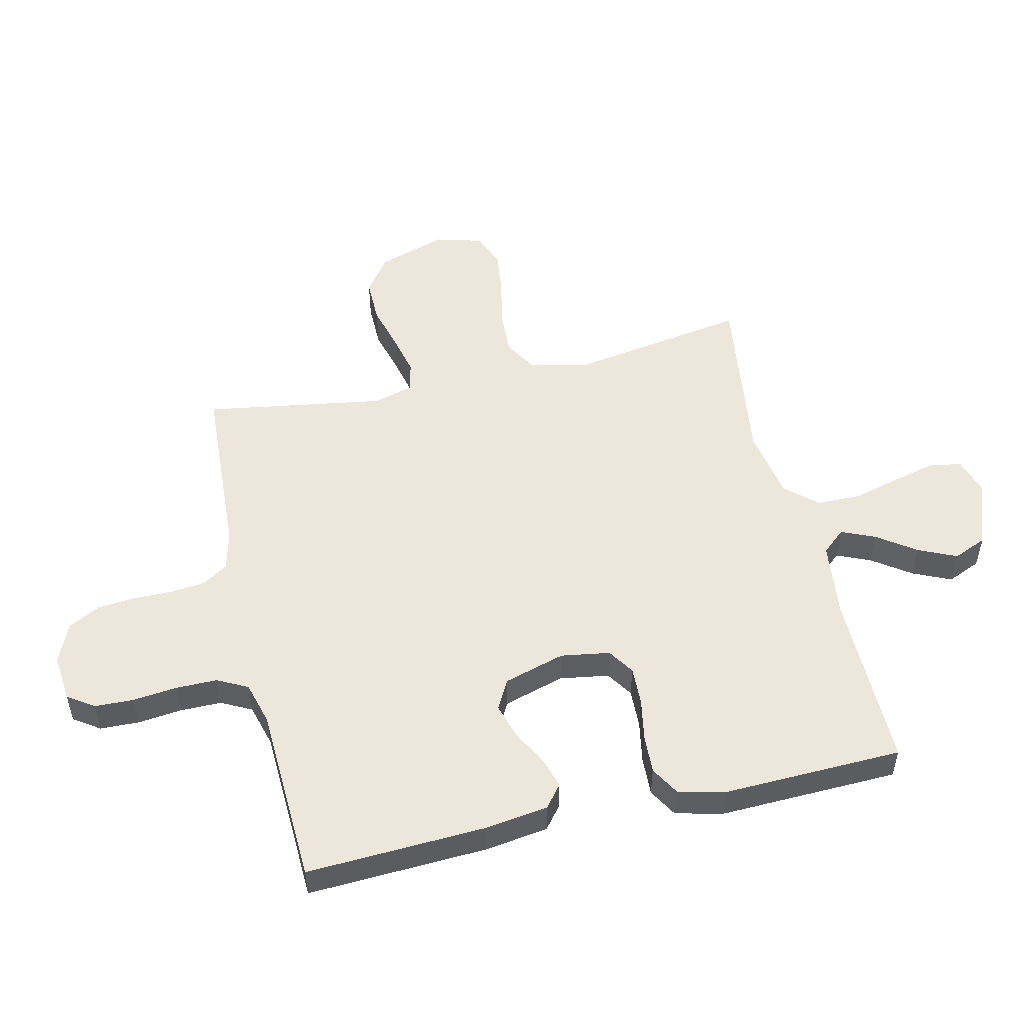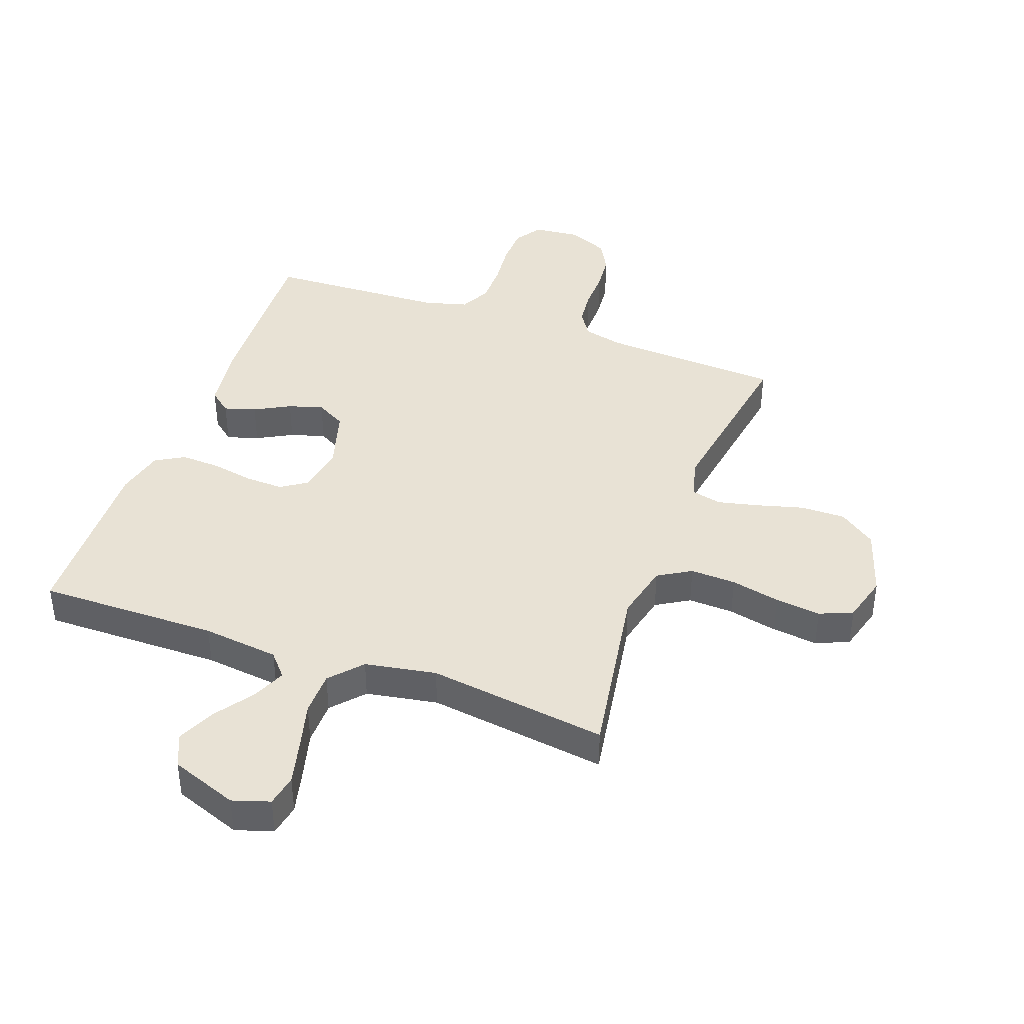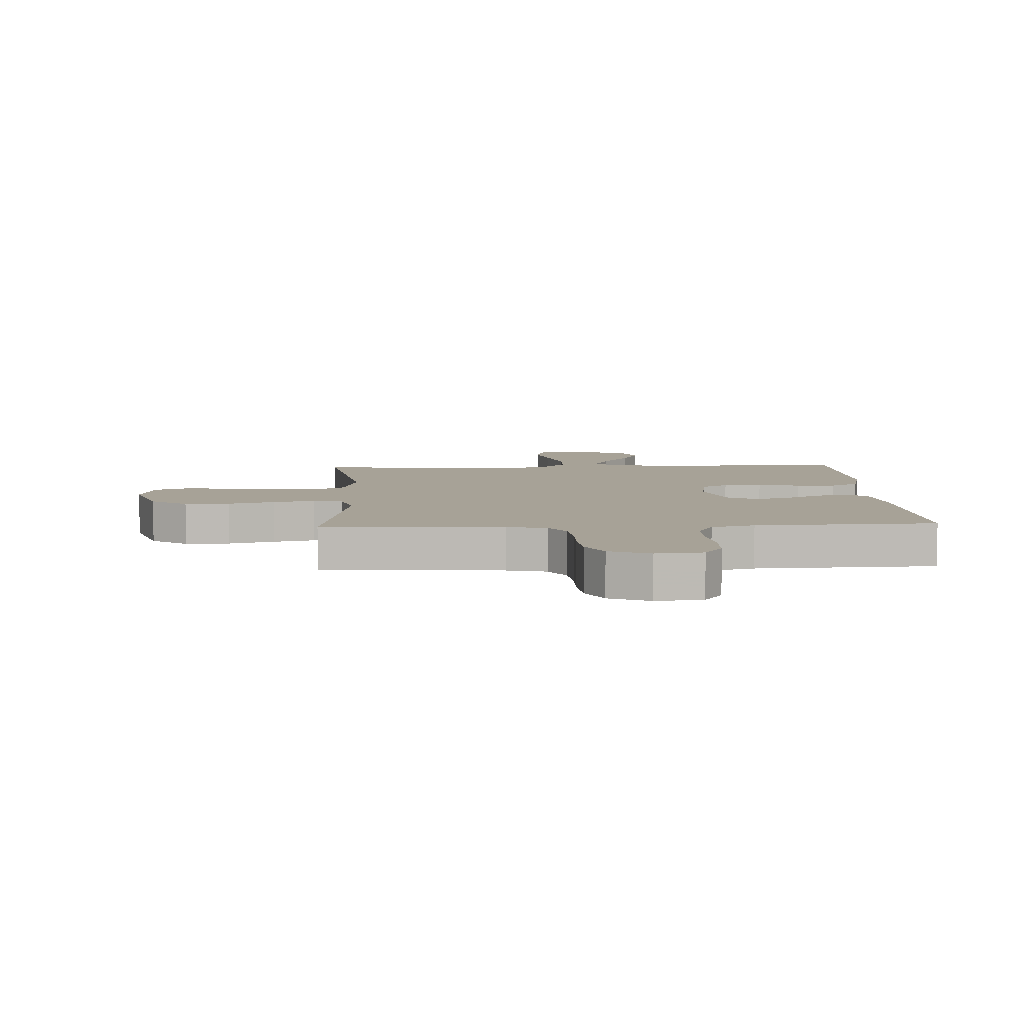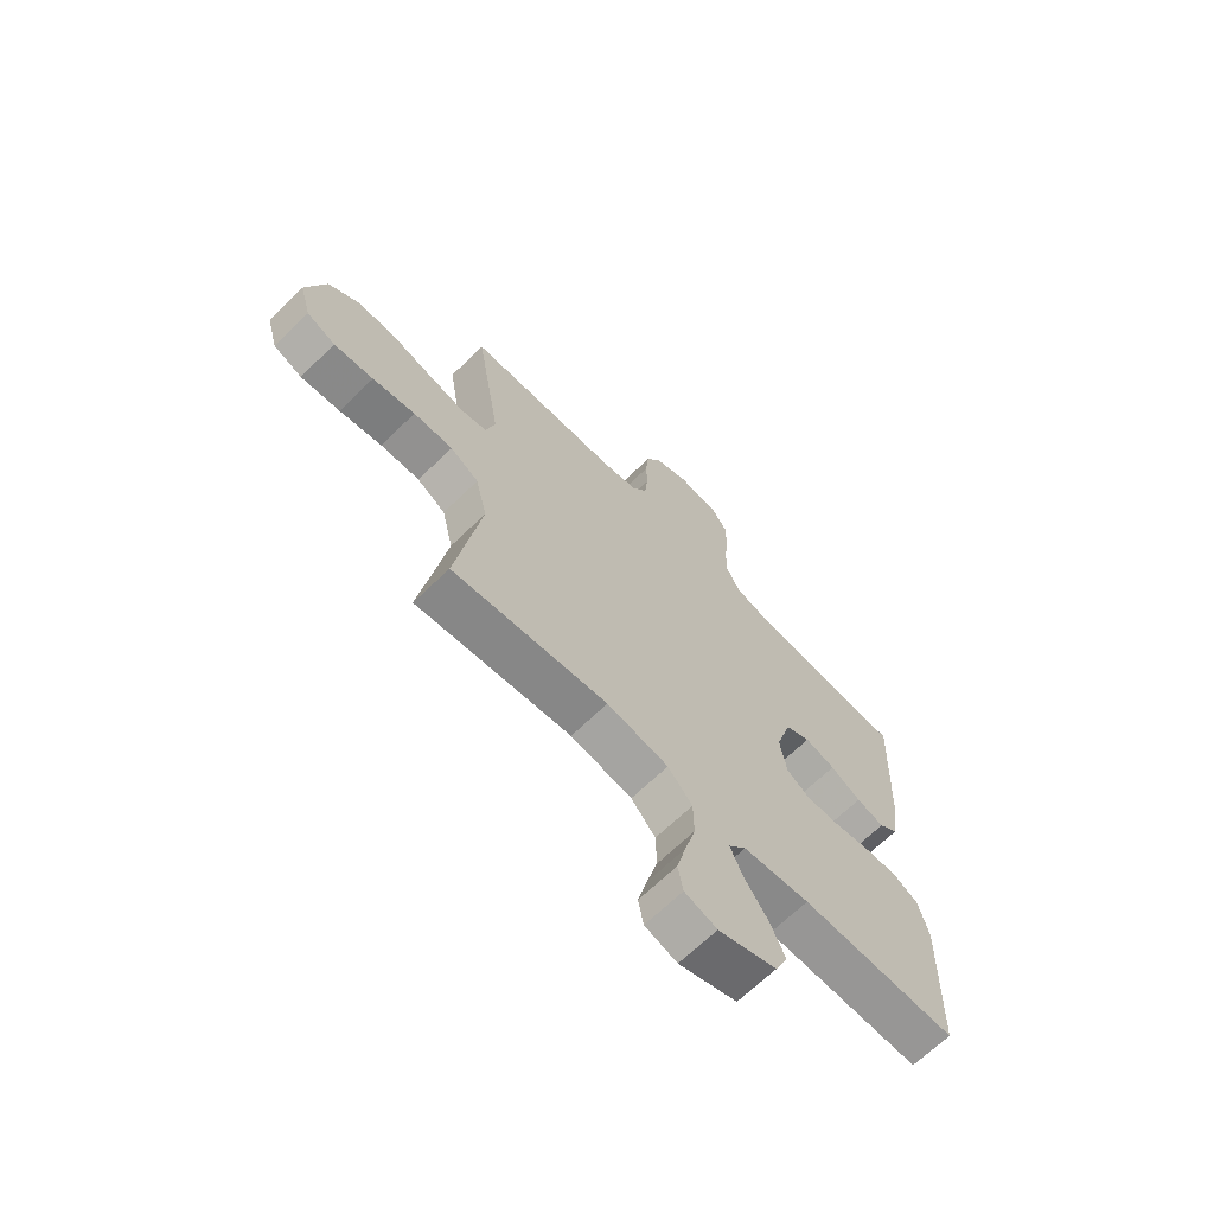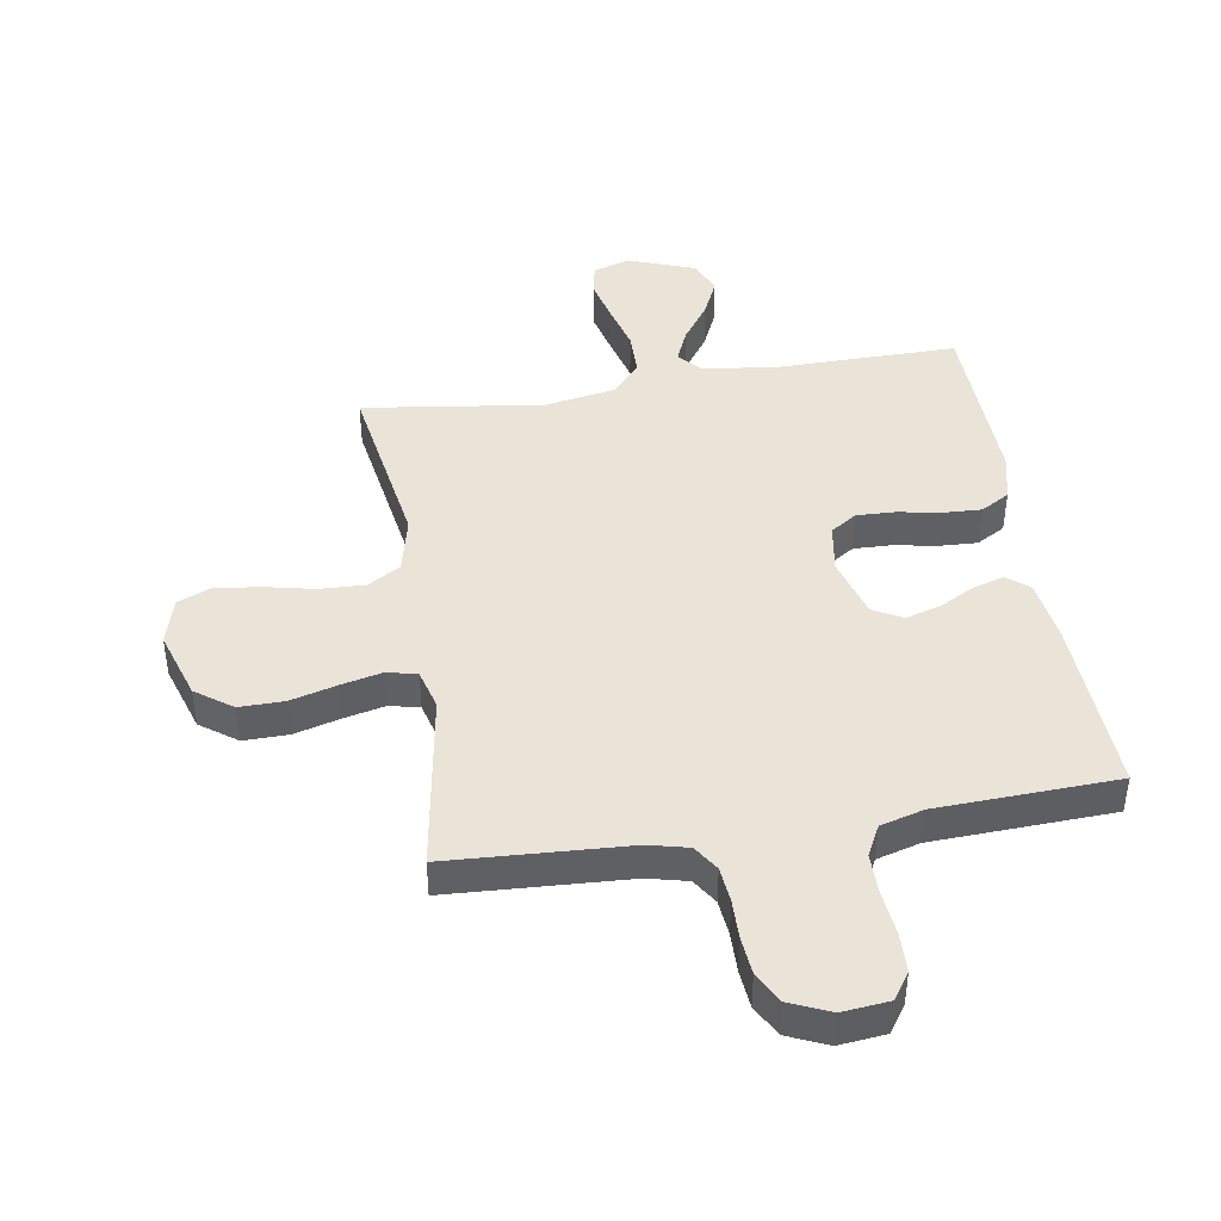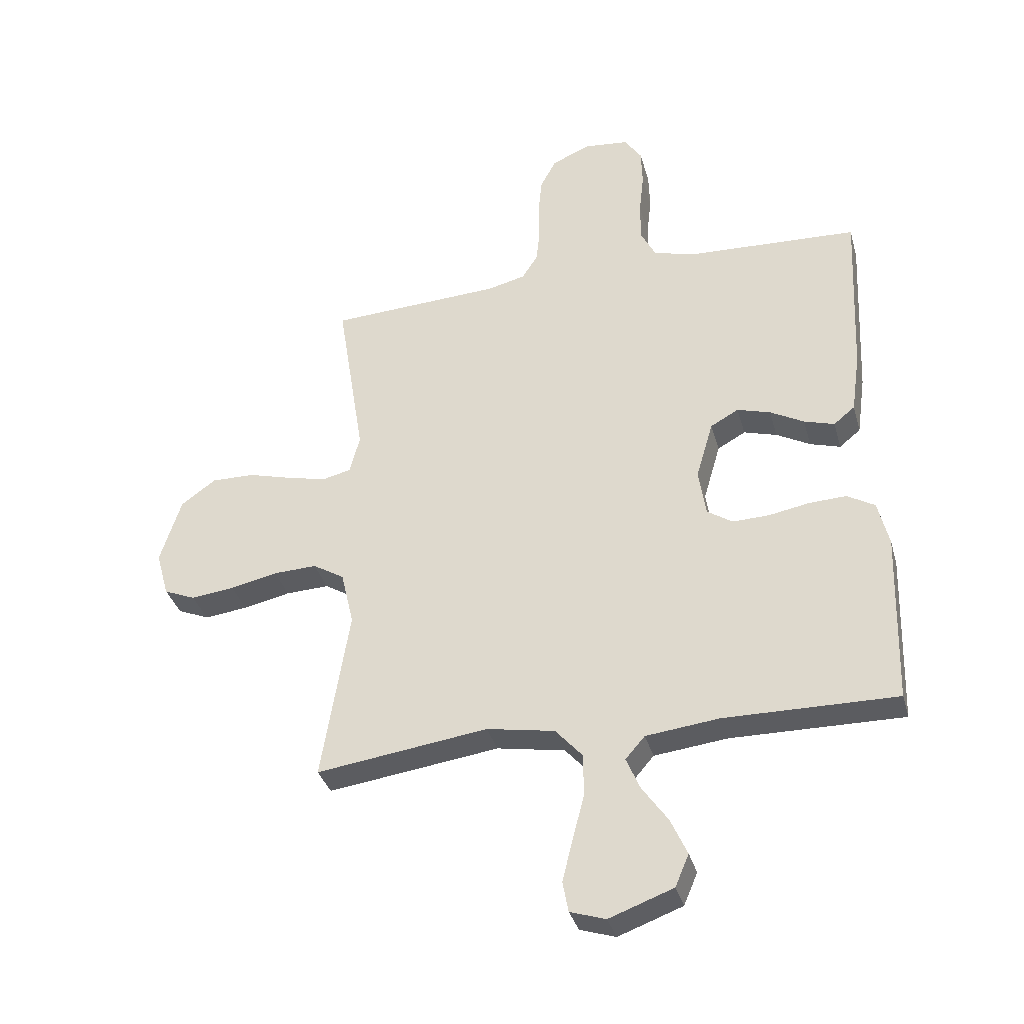
<metadata>
{"format":"obj","ext":"obj","renderer":"f3d","projection":"perspective","resolution":1024,"background":"white","views":[{"elev":52.1,"azim":77.0,"up":"+Y"},{"elev":40.9,"azim":-160.0,"up":"+Y"},{"elev":6.6,"azim":-2.8,"up":"+Y"},{"elev":-67.5,"azim":-45.8,"up":"+Z"},{"elev":43.3,"azim":-9.1,"up":"+Y"},{"elev":-34.8,"azim":15.0,"up":"+Z"}]}
</metadata>
<code>
v 0.5 0.07 0.5
v 0.486 0.07 0.2
v 0.471 0.07 0.094
v 0.434 0.07 0.064
v 0.381 0.07 0.08
v 0.322 0.07 0.112
v 0.264 0.07 0.129
v 0.215 0.07 0.102
v 0.185 0.07 0
v 0.198 0.07 -0.082
v 0.242 0.07 -0.111
v 0.306 0.07 -0.109
v 0.377 0.07 -0.096
v 0.442 0.07 -0.093
v 0.49 0.07 -0.121
v 0.509 0.07 -0.2
v 0.5 0.07 -0.5
v 0.2 0.07 -0.497
v 0.072 0.07 -0.512
v 0.038 0.07 -0.551
v 0.062 0.07 -0.607
v 0.107 0.07 -0.671
v 0.136 0.07 -0.735
v 0.112 0.07 -0.791
v 0 0.07 -0.832
v -0.062 0.07 -0.812
v -0.072 0.07 -0.759
v -0.054 0.07 -0.686
v -0.033 0.07 -0.607
v -0.034 0.07 -0.533
v -0.081 0.07 -0.48
v -0.2 0.07 -0.459
v -0.5 0.07 -0.5
v -0.451 0.07 -0.2
v -0.473 0.07 -0.105
v -0.528 0.07 -0.072
v -0.604 0.07 -0.075
v -0.686 0.07 -0.093
v -0.762 0.07 -0.102
v -0.817 0.07 -0.079
v -0.839 0.07 0
v -0.802 0.07 0.115
v -0.741 0.07 0.159
v -0.666 0.07 0.158
v -0.589 0.07 0.137
v -0.52 0.07 0.121
v -0.47 0.07 0.133
v -0.452 0.07 0.2
v -0.5 0.07 0.5
v -0.2 0.07 0.516
v -0.134 0.07 0.532
v -0.106 0.07 0.575
v -0.1 0.07 0.634
v -0.101 0.07 0.7
v -0.095 0.07 0.763
v -0.067 0.07 0.815
v 0 0.07 0.844
v 0.078 0.07 0.836
v 0.108 0.07 0.792
v 0.11 0.07 0.727
v 0.102 0.07 0.653
v 0.102 0.07 0.584
v 0.128 0.07 0.533
v 0.2 0.07 0.513
v 0.5 0 0.5
v 0.486 0 0.2
v 0.471 0 0.094
v 0.434 0 0.064
v 0.381 0 0.08
v 0.322 0 0.112
v 0.264 0 0.129
v 0.215 0 0.102
v 0.185 0 0
v 0.198 0 -0.082
v 0.242 0 -0.111
v 0.306 0 -0.109
v 0.377 0 -0.096
v 0.442 0 -0.093
v 0.49 0 -0.121
v 0.509 0 -0.2
v 0.5 0 -0.5
v 0.2 0 -0.497
v 0.072 0 -0.512
v 0.038 0 -0.551
v 0.062 0 -0.607
v 0.107 0 -0.671
v 0.136 0 -0.735
v 0.112 0 -0.791
v 0 0 -0.832
v -0.062 0 -0.812
v -0.072 0 -0.759
v -0.054 0 -0.686
v -0.033 0 -0.607
v -0.034 0 -0.533
v -0.081 0 -0.48
v -0.2 0 -0.459
v -0.5 0 -0.5
v -0.451 0 -0.2
v -0.473 0 -0.105
v -0.528 0 -0.072
v -0.604 0 -0.075
v -0.686 0 -0.093
v -0.762 0 -0.102
v -0.817 0 -0.079
v -0.839 0 0
v -0.802 0 0.115
v -0.741 0 0.159
v -0.666 0 0.158
v -0.589 0 0.137
v -0.52 0 0.121
v -0.47 0 0.133
v -0.452 0 0.2
v -0.5 0 0.5
v -0.2 0 0.516
v -0.134 0 0.532
v -0.106 0 0.575
v -0.1 0 0.634
v -0.101 0 0.7
v -0.095 0 0.763
v -0.067 0 0.815
v 0 0 0.844
v 0.078 0 0.836
v 0.108 0 0.792
v 0.11 0 0.727
v 0.102 0 0.653
v 0.102 0 0.584
v 0.128 0 0.533
v 0.2 0 0.513
f 59 60 61
f 58 59 61
f 57 58 61
f 56 57 61
f 55 56 61
f 54 55 61
f 53 54 61
f 52 53 61 62
f 51 52 62 63
f 48 49 50
f 51 63 64
f 50 51 64
f 48 50 64
f 47 48 64
f 43 44 45
f 42 43 45
f 41 42 45
f 40 41 45
f 39 40 45
f 38 39 45
f 37 38 45
f 36 37 45 46
f 35 36 46 47
f 32 33 34
f 35 47 64
f 34 35 64
f 32 34 64
f 31 32 64
f 27 28 29
f 26 27 29
f 25 26 29
f 24 25 29
f 23 24 29
f 22 23 29
f 21 22 29
f 20 21 29 30
f 30 31 64
f 20 30 64
f 19 20 64
f 16 17 18
f 15 16 18
f 14 15 18
f 13 14 18
f 12 13 18
f 11 12 18 19
f 4 5 6
f 3 4 6
f 2 3 6
f 1 2 6
f 64 1 6
f 64 6 7
f 10 11 19
f 9 10 19
f 9 19 64
f 8 9 64
f 7 8 64
f 125 124 123
f 125 123 122
f 125 122 121
f 125 121 120
f 125 120 119
f 125 119 118
f 125 118 117
f 126 125 117 116
f 127 126 116 115
f 114 113 112
f 128 127 115
f 128 115 114
f 128 114 112
f 128 112 111
f 109 108 107
f 109 107 106
f 109 106 105
f 109 105 104
f 109 104 103
f 109 103 102
f 109 102 101
f 110 109 101 100
f 111 110 100 99
f 98 97 96
f 128 111 99
f 128 99 98
f 128 98 96
f 128 96 95
f 93 92 91
f 93 91 90
f 93 90 89
f 93 89 88
f 93 88 87
f 93 87 86
f 93 86 85
f 94 93 85 84
f 128 95 94
f 128 94 84
f 128 84 83
f 82 81 80
f 82 80 79
f 82 79 78
f 82 78 77
f 82 77 76
f 83 82 76 75
f 70 69 68
f 70 68 67
f 70 67 66
f 70 66 65
f 70 65 128
f 71 70 128
f 83 75 74
f 83 74 73
f 128 83 73
f 128 73 72
f 128 72 71
f 1 65 66 2
f 2 66 67 3
f 3 67 68 4
f 4 68 69 5
f 5 69 70 6
f 6 70 71 7
f 7 71 72 8
f 8 72 73 9
f 9 73 74 10
f 10 74 75 11
f 11 75 76 12
f 12 76 77 13
f 13 77 78 14
f 14 78 79 15
f 15 79 80 16
f 16 80 81 17
f 17 81 82 18
f 18 82 83 19
f 19 83 84 20
f 20 84 85 21
f 21 85 86 22
f 22 86 87 23
f 23 87 88 24
f 24 88 89 25
f 25 89 90 26
f 26 90 91 27
f 27 91 92 28
f 28 92 93 29
f 29 93 94 30
f 30 94 95 31
f 31 95 96 32
f 32 96 97 33
f 33 97 98 34
f 34 98 99 35
f 35 99 100 36
f 36 100 101 37
f 37 101 102 38
f 38 102 103 39
f 39 103 104 40
f 40 104 105 41
f 41 105 106 42
f 42 106 107 43
f 43 107 108 44
f 44 108 109 45
f 45 109 110 46
f 46 110 111 47
f 47 111 112 48
f 48 112 113 49
f 49 113 114 50
f 50 114 115 51
f 51 115 116 52
f 52 116 117 53
f 53 117 118 54
f 54 118 119 55
f 55 119 120 56
f 56 120 121 57
f 57 121 122 58
f 58 122 123 59
f 59 123 124 60
f 60 124 125 61
f 61 125 126 62
f 62 126 127 63
f 63 127 128 64
f 64 128 65 1

</code>
